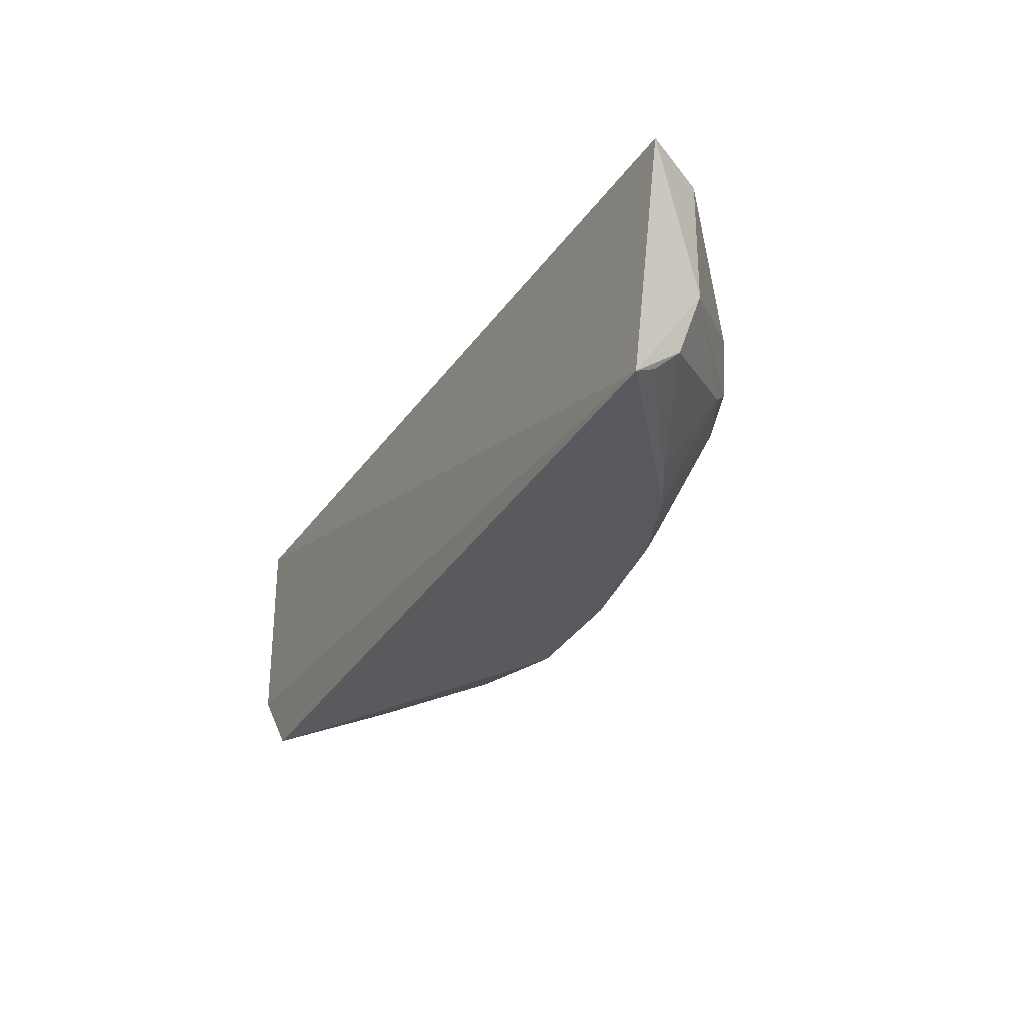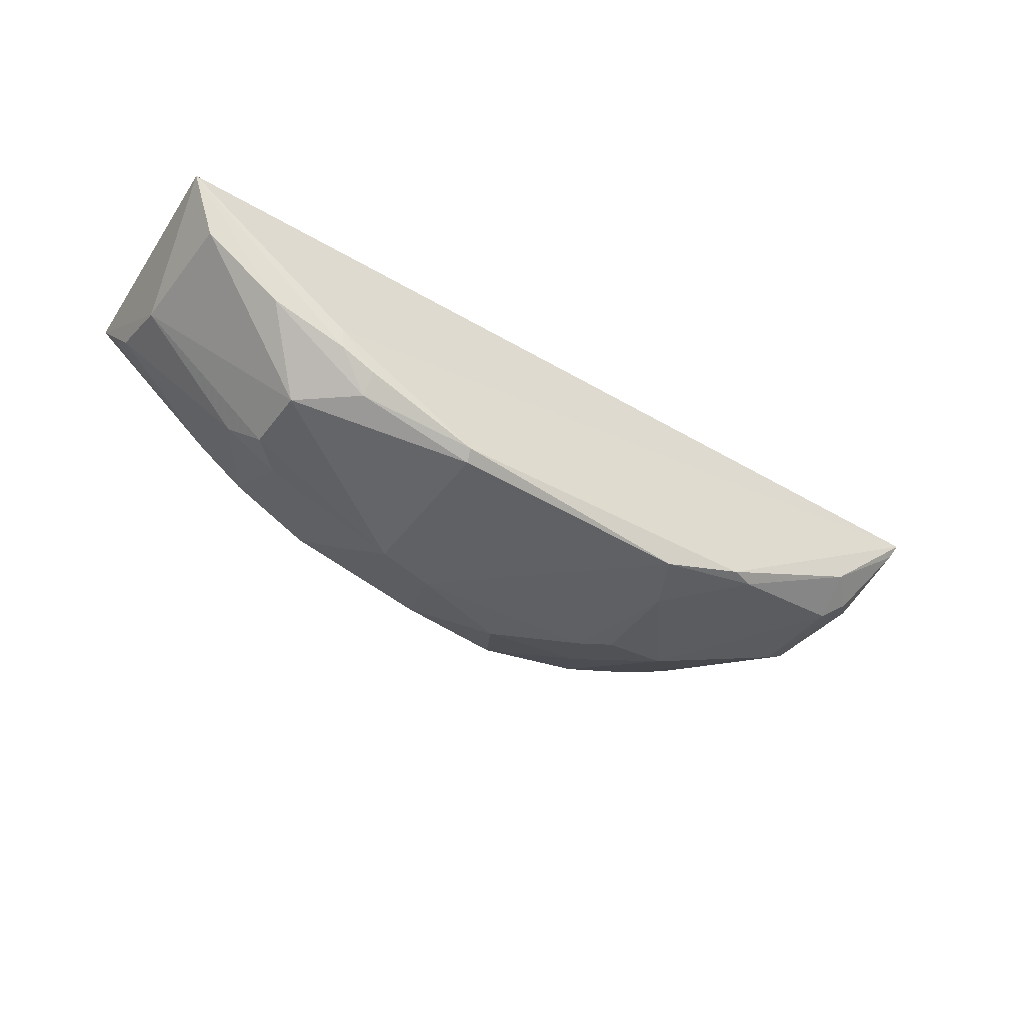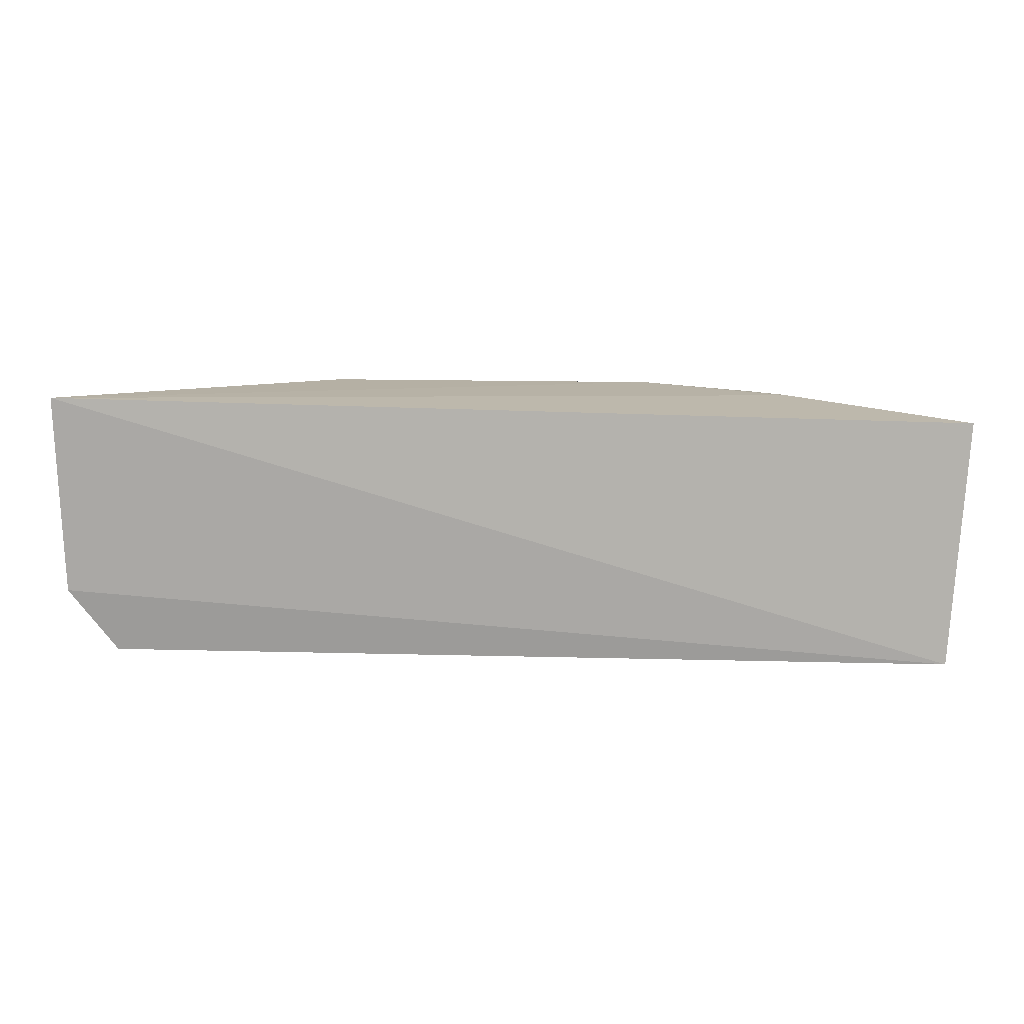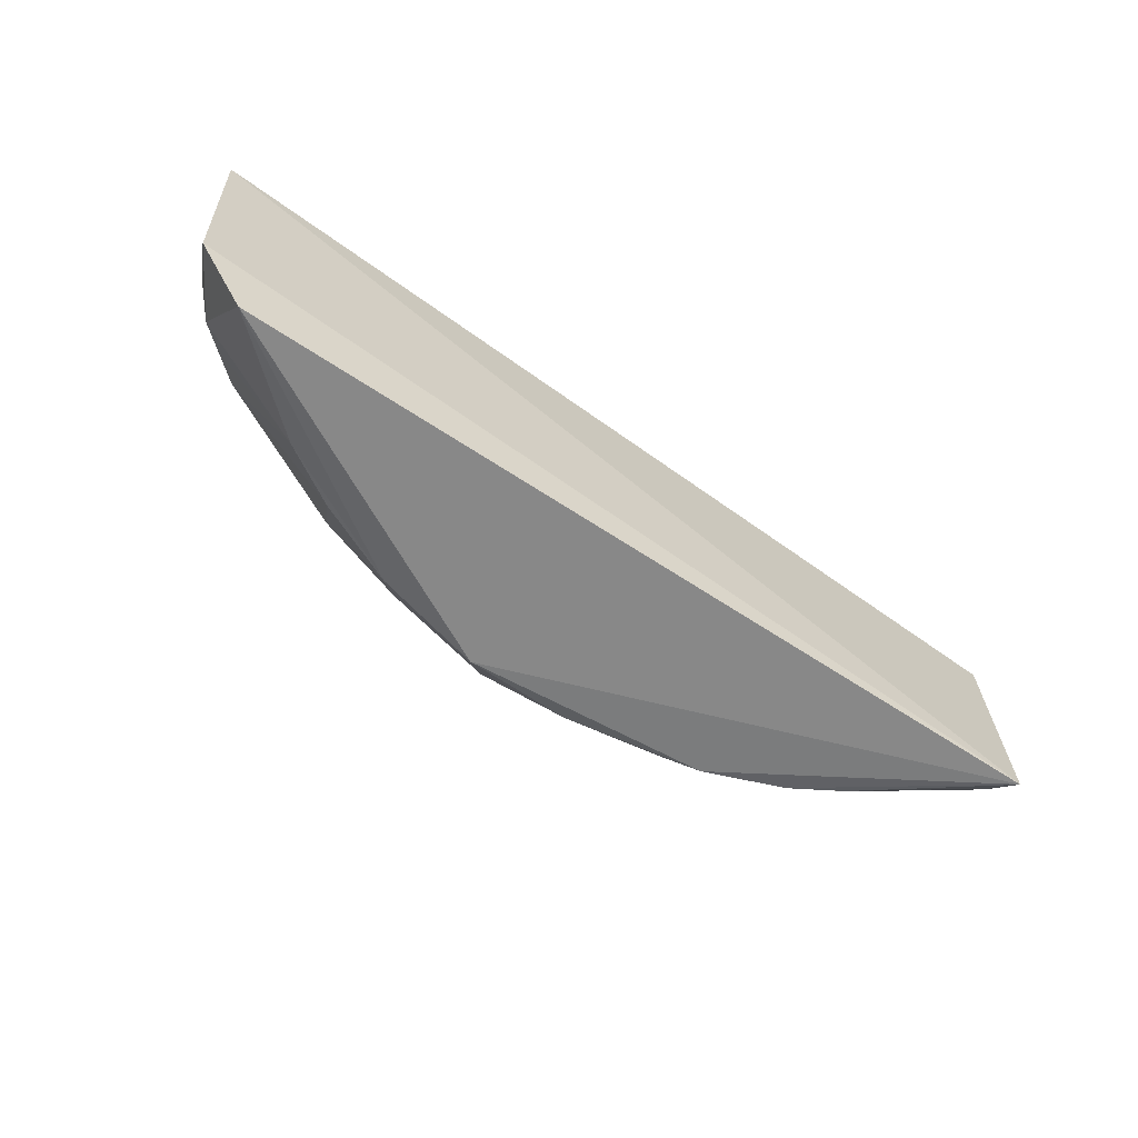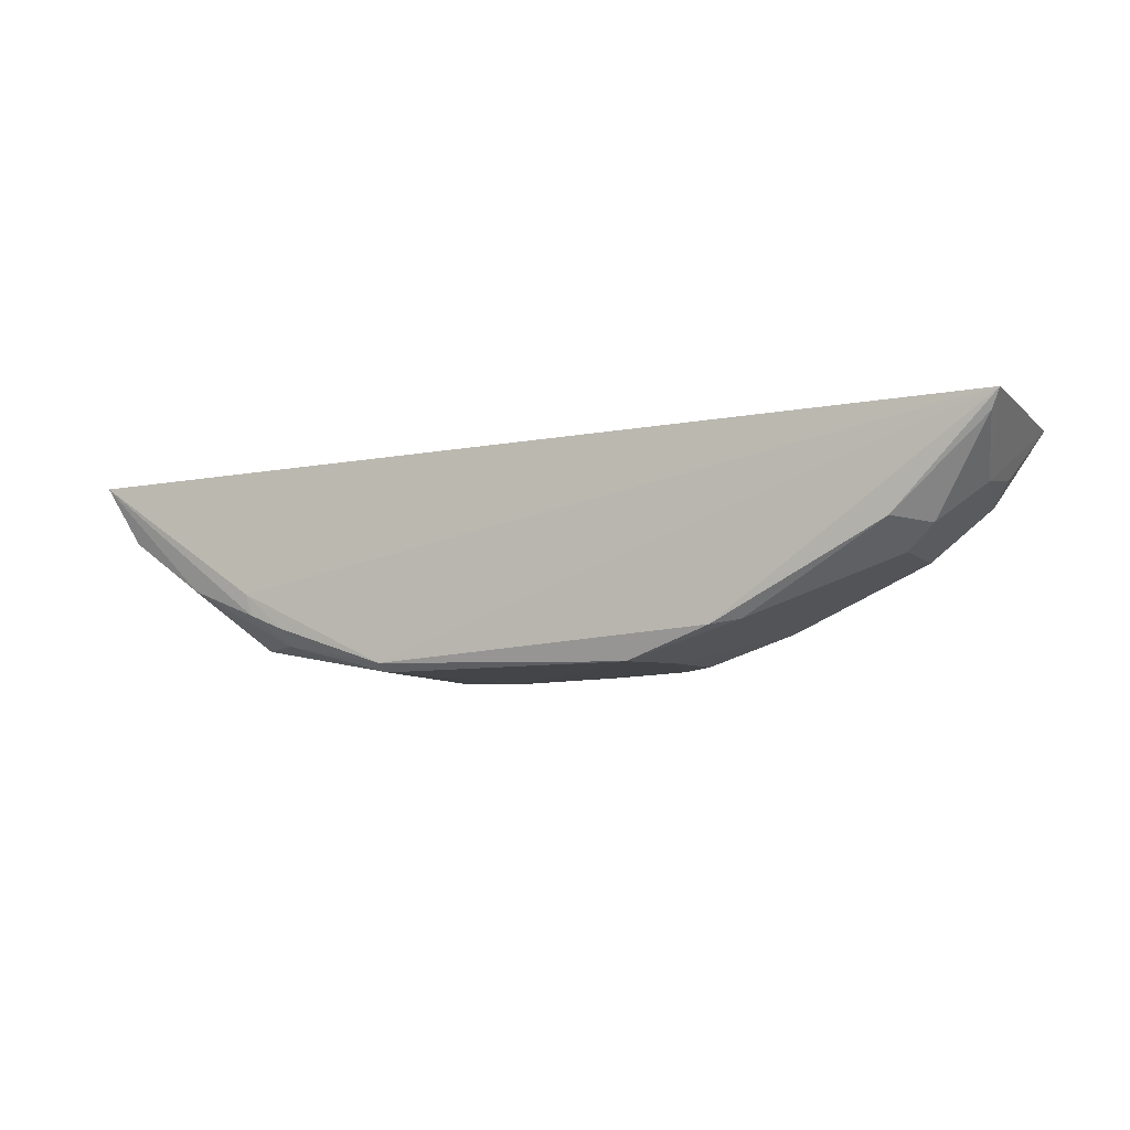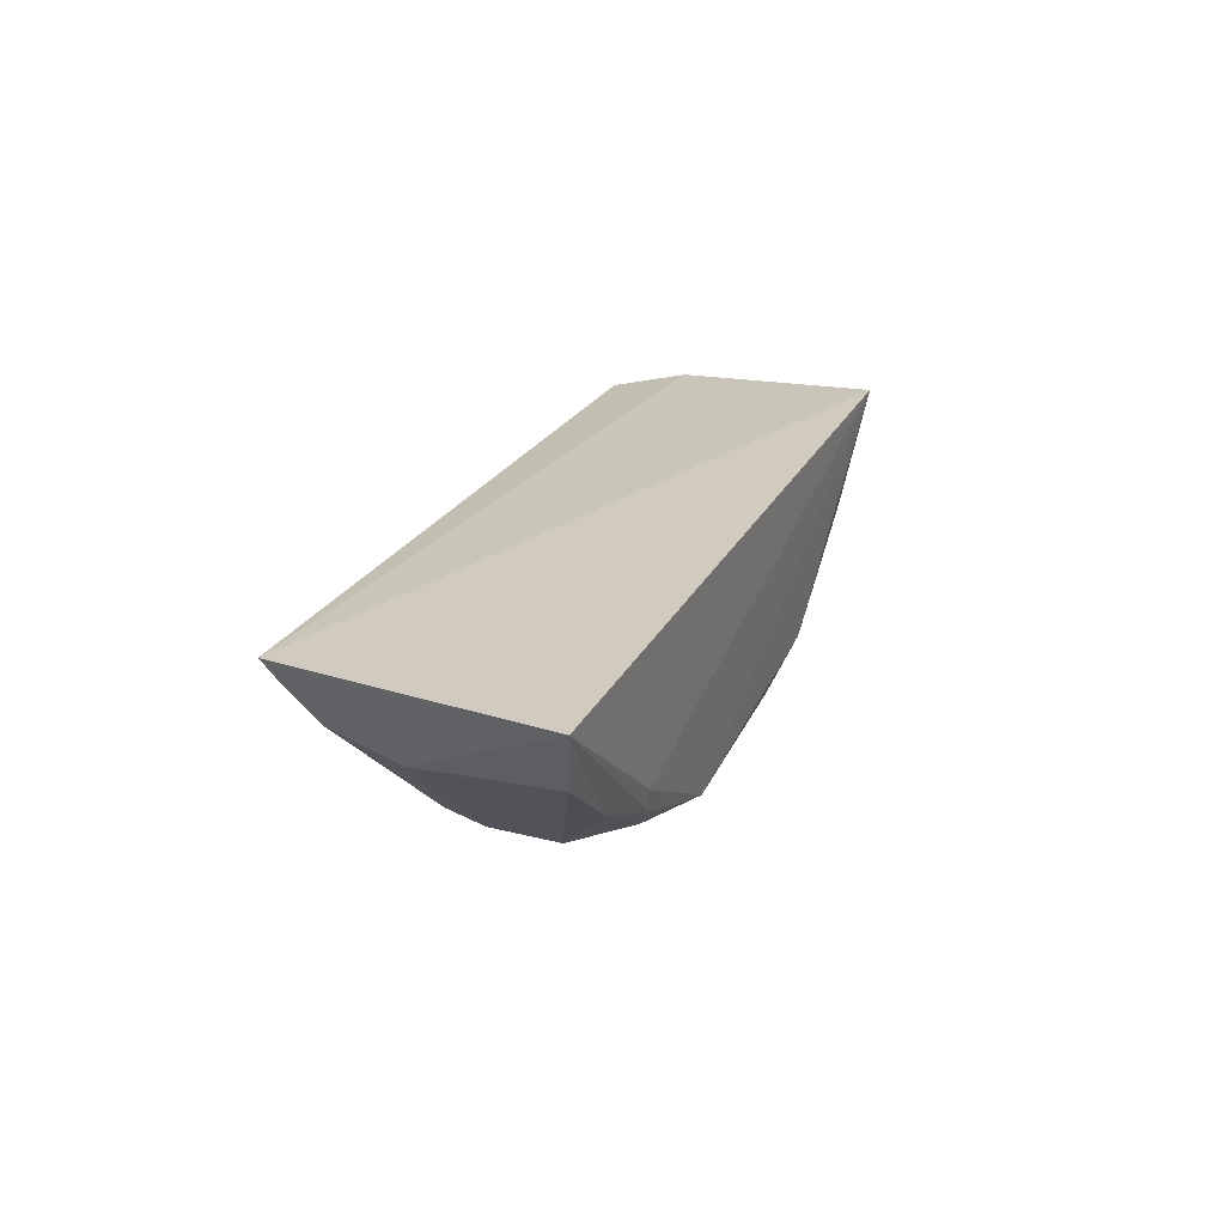
<metadata>
{"format":"obj","ext":"obj","renderer":"f3d","projection":"perspective","resolution":1024,"background":"white","views":[{"elev":-29.1,"azim":-116.7,"up":"+Z"},{"elev":-46.8,"azim":-34.8,"up":"+Y"},{"elev":14.1,"azim":-174.2,"up":"+Z"},{"elev":-61.8,"azim":144.5,"up":"+Z"},{"elev":-8.2,"azim":25.5,"up":"+Y"},{"elev":20.7,"azim":-71.5,"up":"+Y"}]}
</metadata>
<code>
v 0.03291 -0.02938 0.08739
v 0.03226 -0.03062 0.08694
v 0.02904 -0.0296 0.06865
v -0.03064 -0.02883 0.06977
v -0.03174 -0.03021 0.08668
v 0.03246 -0.02924 0.07316
v -0.00892 -0.04371 0.08677
v 0.03088 -0.03393 0.08211
v 0.01454 -0.04226 0.08683
v -0.0195 -0.03856 0.08688
v 0.004691 -0.04161 0.06871
v 0.026 -0.03806 0.07773
v 0.02596 -0.03634 0.08684
v -0.02042 -0.04181 0.0777
v 0.008472 -0.04408 0.07554
v 0.02962 -0.03446 0.07557
v 0.01782 -0.03804 0.06978
v 0.02813 -0.03663 0.08468
v -0.02431 -0.03799 0.08604
v -0.02976 -0.03411 0.07721
v -0.01256 -0.04012 0.0694
v 0.008676 -0.04425 0.08615
v -0.008646 -0.04425 0.07535
v 0.0105 -0.04415 0.08258
v 0.03104 -0.03309 0.07742
v 0.01219 -0.04018 0.06929
v 0.02185 -0.03567 0.06953
v 0.0164 -0.04195 0.08613
v -0.0192 -0.04001 0.08666
v -0.02976 -0.03244 0.07266
v -0.02963 -0.03425 0.08577
v -0.008641 -0.04428 0.08598
v -0.01829 -0.04203 0.07586
v -0.002902 -0.04199 0.06951
v 0.00243 -0.044 0.07253
v -0.0046 -0.04438 0.07462
v 0.01618 -0.04188 0.07549
v 0.02801 -0.0359 0.07622
v 0.02625 -0.03819 0.08396
v -0.0168 -0.04102 0.08669
v -0.02048 -0.04207 0.08222
v -0.02211 -0.04011 0.07593
v -0.02166 -0.03609 0.07001
v -0.01068 -0.04221 0.07222
v 0.01041 -0.04222 0.07225
v 0.01062 -0.04393 0.07667
v -0.01672 -0.04216 0.0854
v -0.03 -0.03051 0.07077
v -0.01817 -0.03807 0.06977
f 5 1 4
f 6 3 4
f 6 4 1
f 8 6 1
f 8 1 2
f 9 1 7
f 10 7 1
f 10 1 5
f 11 4 3
f 13 2 1
f 13 1 9
f 16 3 6
f 16 8 12
f 18 8 2
f 18 2 13
f 18 12 8
f 20 5 4
f 21 4 11
f 22 9 7
f 25 16 6
f 25 6 8
f 25 8 16
f 26 11 3
f 27 12 17
f 27 3 16
f 27 26 3
f 27 17 26
f 28 13 9
f 28 9 22
f 28 22 24
f 29 10 5
f 29 5 19
f 30 20 4
f 31 19 5
f 31 5 20
f 32 22 7
f 33 23 14
f 34 21 11
f 35 34 11
f 36 32 23
f 36 22 32
f 36 24 22
f 36 15 24
f 36 35 15
f 36 23 34
f 36 34 35
f 37 26 17
f 37 17 12
f 38 27 16
f 38 16 12
f 38 12 27
f 39 18 13
f 39 13 28
f 39 12 18
f 39 37 12
f 39 28 24
f 39 24 37
f 40 7 10
f 40 10 29
f 41 14 23
f 41 23 32
f 41 19 31
f 41 31 20
f 41 20 14
f 42 14 20
f 42 20 30
f 42 33 14
f 43 42 30
f 44 33 21
f 44 23 33
f 44 34 23
f 44 21 34
f 45 15 35
f 45 26 37
f 45 35 11
f 45 11 26
f 46 37 24
f 46 24 15
f 46 45 37
f 46 15 45
f 47 32 7
f 47 7 40
f 47 41 32
f 47 40 29
f 47 29 19
f 47 19 41
f 48 43 30
f 48 30 4
f 48 4 43
f 49 43 4
f 49 4 21
f 49 21 33
f 49 33 42
f 49 42 43

</code>
